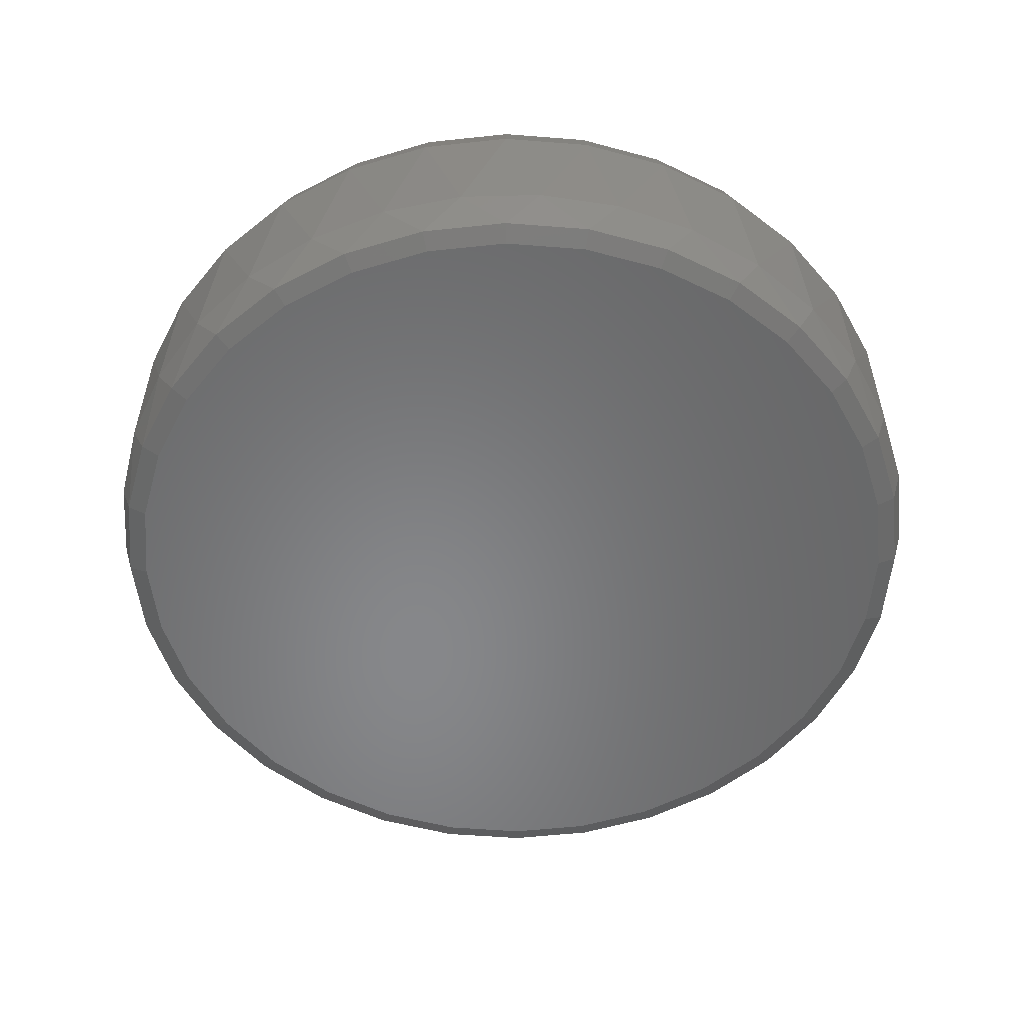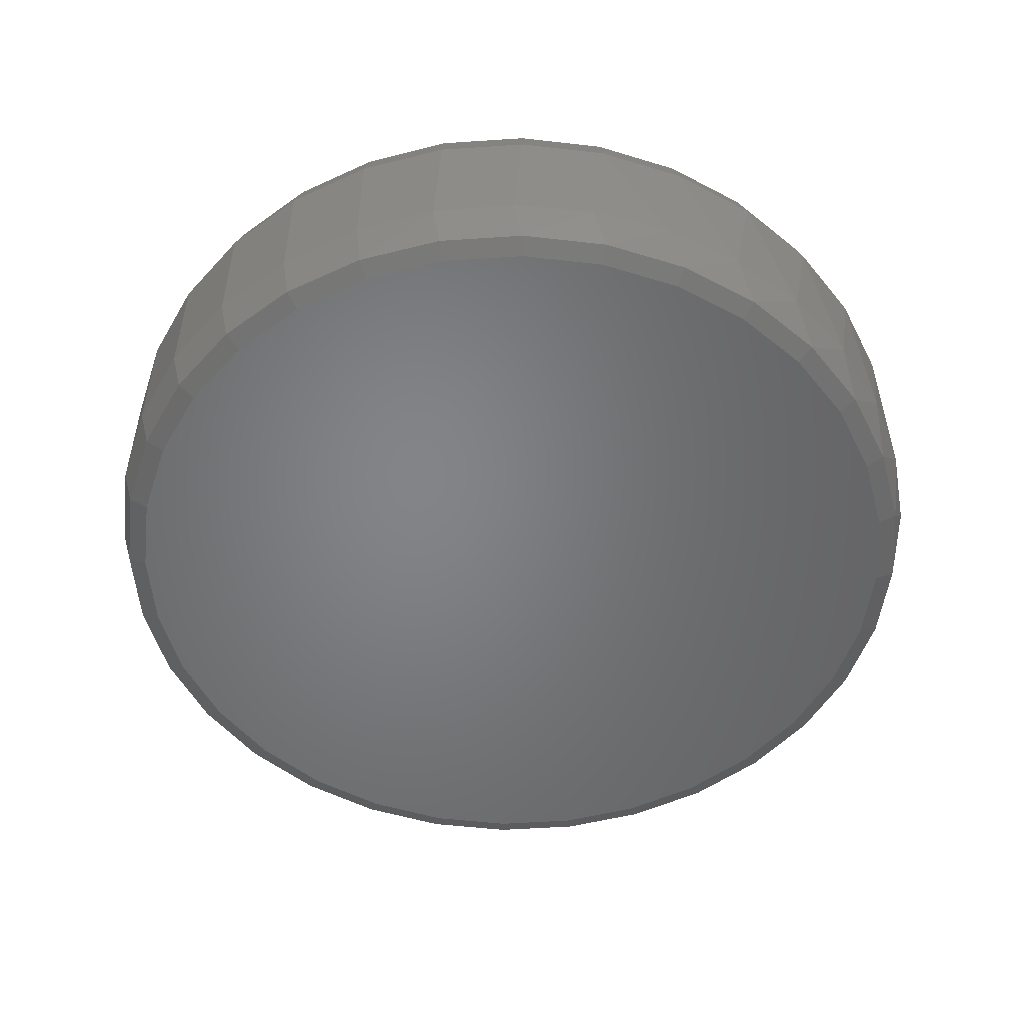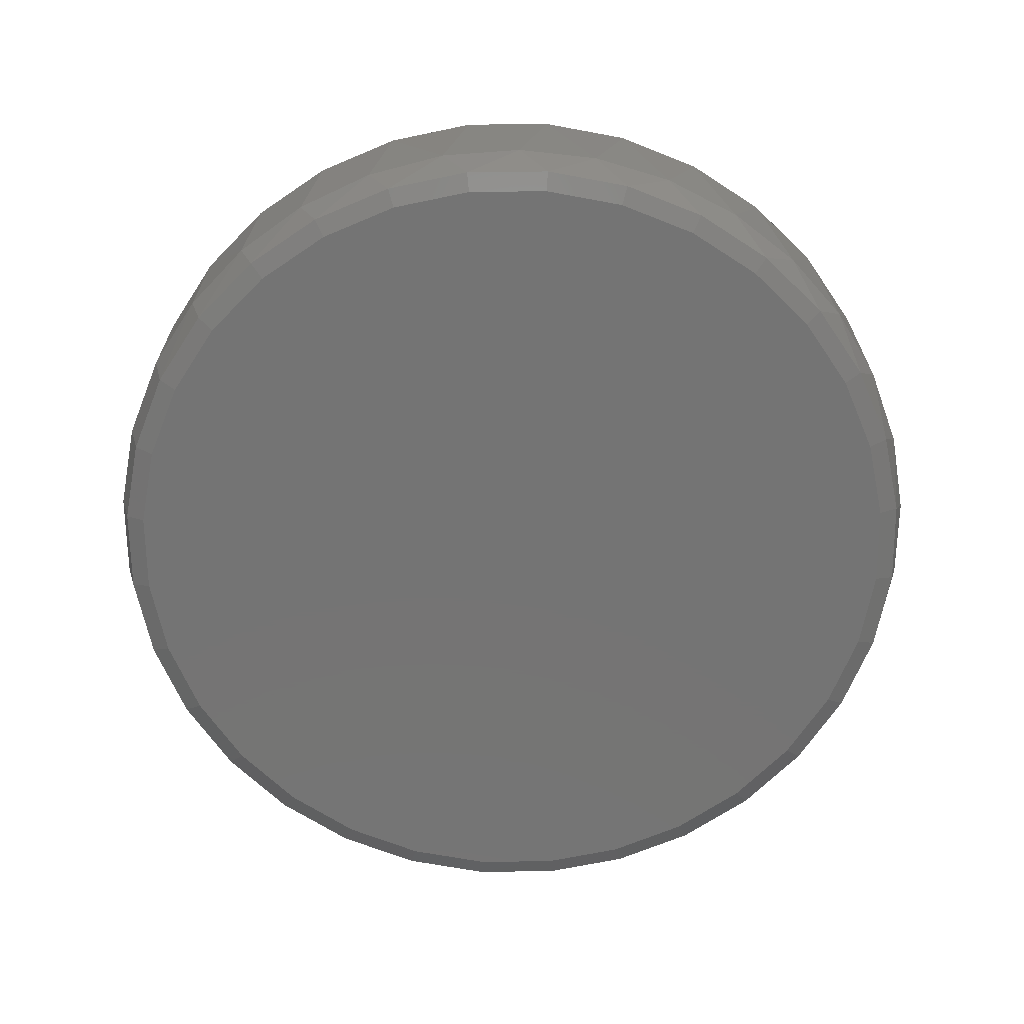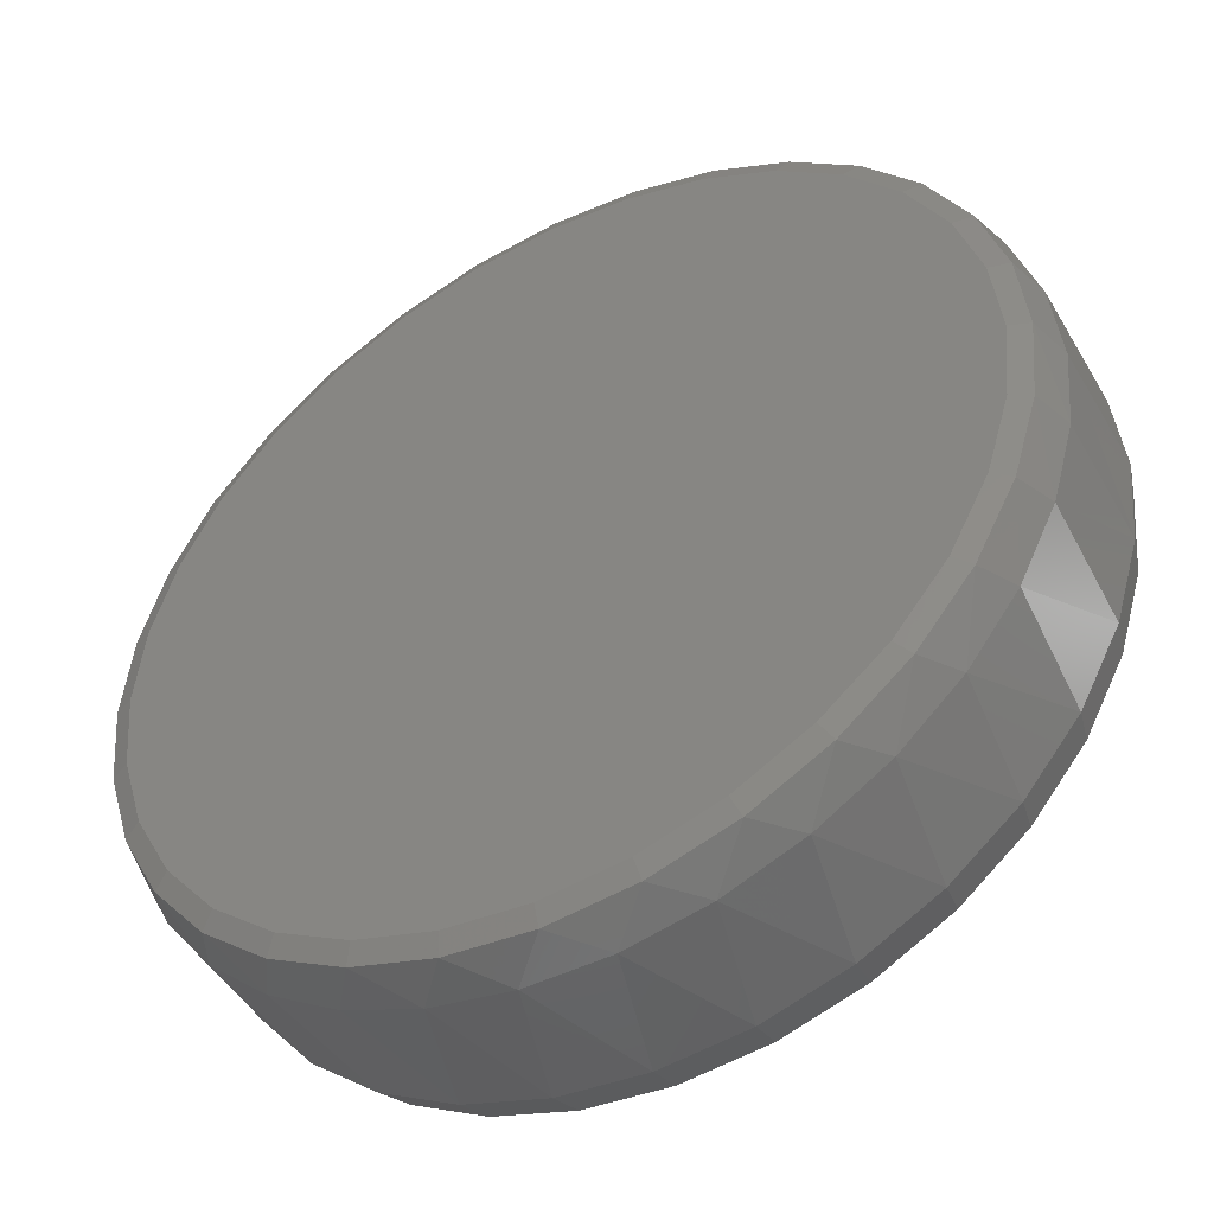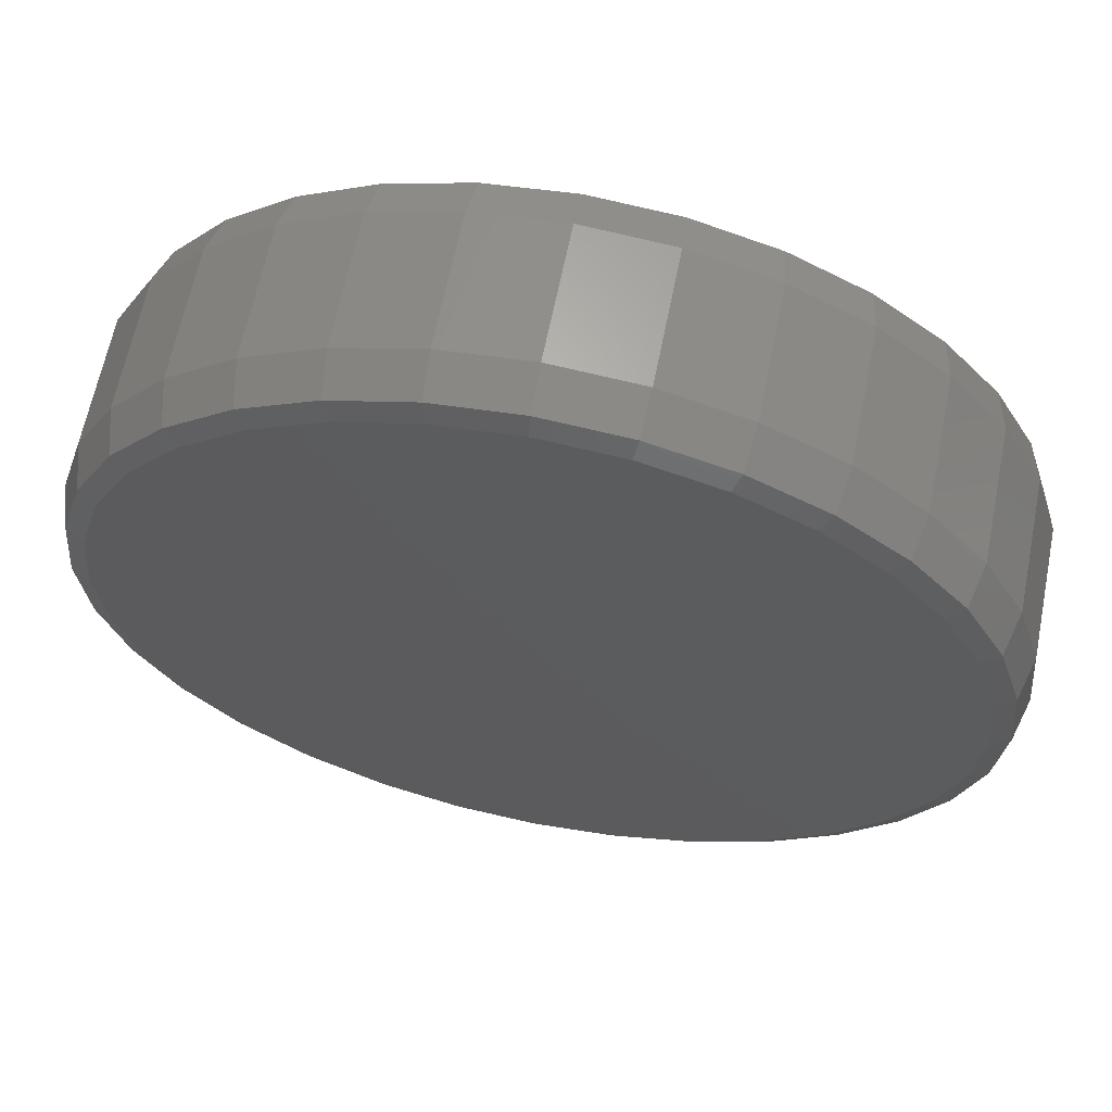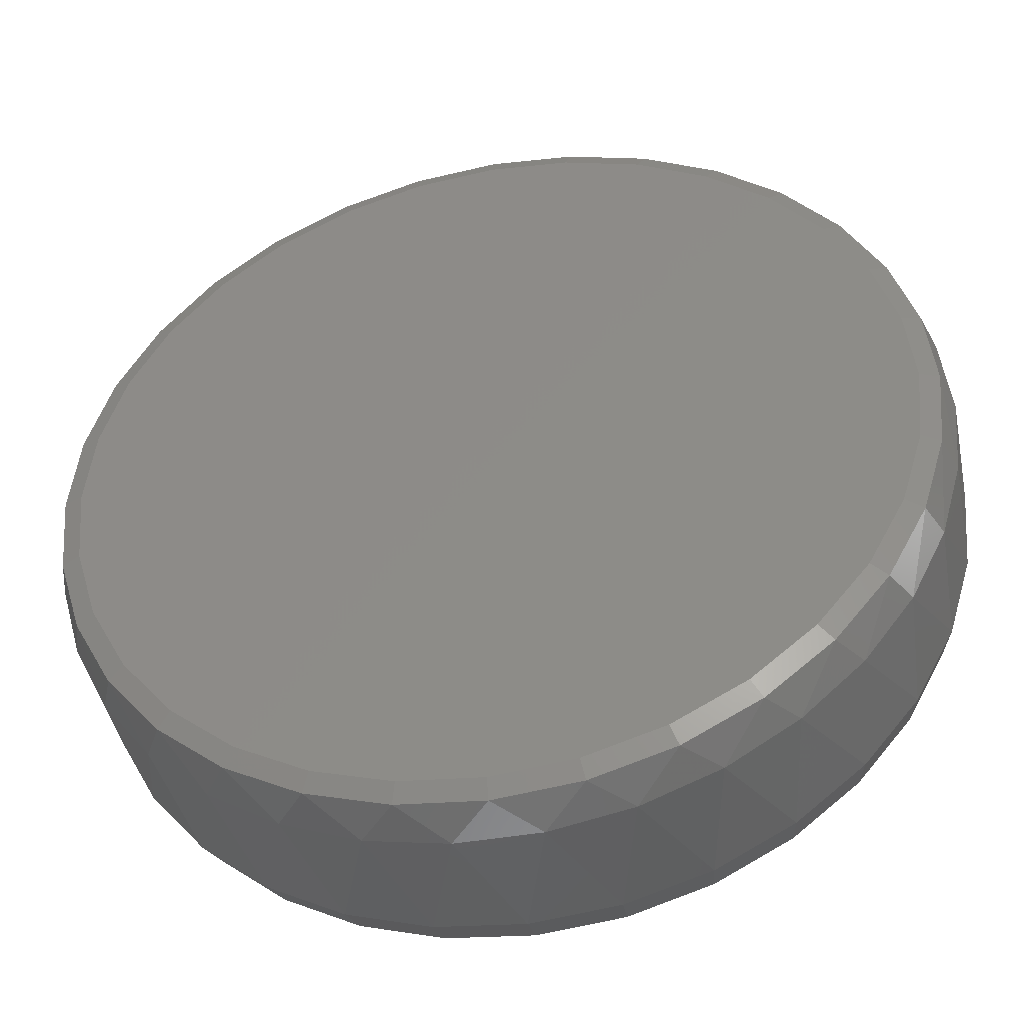
<metadata>
{"format":"stl","ext":"stl","renderer":"f3d","projection":"perspective","resolution":1024,"background":"white","views":[{"elev":-54.1,"azim":12.1,"up":"+Z"},{"elev":-51.7,"azim":-69.0,"up":"+Z"},{"elev":-66.6,"azim":-27.5,"up":"+Z"},{"elev":-47.4,"azim":-150.7,"up":"+Y"},{"elev":63.5,"azim":-168.7,"up":"+Y"},{"elev":-43.9,"azim":-168.4,"up":"+Y"}]}
</metadata>
<code>
# stl→obj: 161 verts, 318 faces
v 0.5654 -0.1109 0.2266
v 0.533 -0.2175 0.2266
v 0.5379 -0.2053 0.0625
v 0.4912 -0.2992 0.0625
v 0.4805 -0.3158 0.2266
v 0.428 -0.3829 0.0625
v 0.4098 -0.4019 0.2266
v 0.3504 -0.4536 0.0625
v 0.3237 -0.4726 0.2266
v 0.2613 -0.5088 0.0625
v 0.2254 -0.5252 0.2266
v 0.1635 -0.5467 0.0625
v 0.1188 -0.5575 0.2266
v 0.06034 -0.566 0.0625
v 0.007895 -0.5684 0.2266
v -0.04455 -0.566 0.0625
v -0.103 -0.5575 0.2266
v -0.1477 -0.5467 0.0625
v -0.2096 -0.5252 0.2266
v -0.2455 -0.5088 0.0625
v -0.3079 -0.4726 0.2266
v -0.3347 -0.4536 0.0625
v -0.394 -0.4019 0.2266
v -0.4122 -0.3829 0.0625
v -0.4647 -0.3158 0.2266
v -0.4754 -0.2992 0.0625
v -0.5173 -0.2175 0.2266
v -0.5221 -0.2053 0.0625
v -0.5496 -0.1109 0.2266
v 0.5763 -6.441e-16 0.0625
v 0.5763 -1.392e-16 0.2266
v 0.5666 -0.1044 0.0625
v -0.5605 6.961e-17 0.2266
v -0.5605 6.961e-17 0.0625
v -0.5508 -0.1044 0.0625
v -0.5496 0.1109 0.0625
v -0.5496 0.1109 0.2266
v -0.5173 0.2175 0.0625
v -0.5173 0.2175 0.2266
v -0.4647 0.3158 0.0625
v -0.4647 0.3158 0.2266
v -0.394 0.4019 0.0625
v -0.394 0.4019 0.2266
v -0.3079 0.4726 0.0625
v -0.3079 0.4726 0.2266
v -0.2096 0.5252 0.0625
v -0.2096 0.5252 0.2266
v -0.103 0.5575 0.0625
v -0.103 0.5575 0.2266
v 0.007895 0.5684 0.0625
v 0.007895 0.5684 0.2266
v 0.1188 0.5575 0.0625
v 0.1188 0.5575 0.2266
v 0.2254 0.5252 0.0625
v 0.2254 0.5252 0.2266
v 0.3237 0.4726 0.0625
v 0.3237 0.4726 0.2266
v 0.4098 0.4019 0.0625
v 0.4098 0.4019 0.2266
v 0.4805 0.3158 0.0625
v 0.4805 0.3158 0.2266
v 0.533 0.2175 0.0625
v 0.533 0.2175 0.2266
v 0.5654 0.1109 0.0625
v 0.5654 0.1109 0.2266
v -0.2862 -0.4401 0
v -0.2998 -0.4606 0.009822
v -0.3664 -0.3743 0
v 0.1112 -0.5192 0
v 0.2199 -0.5117 0.009822
v 0.116 -0.5433 0.009822
v 0.2105 -0.4891 0
v -0.4323 -0.2941 0
v -0.4527 -0.3077 0.009822
v -0.4812 -0.2026 0
v -0.5039 -0.212 0.009822
v -0.5113 -0.1033 0
v -0.5354 -0.1081 0.009822
v -0.5215 9.75e-08 0
v -0.546 1.02e-07 0.009822
v 0.4685 -0.3077 0.009822
v 0.448 -0.2941 0
v 0.5196 -0.212 0.009822
v 0.497 -0.2026 0
v 0.5512 -0.1081 0.009822
v 0.5271 -0.1033 0
v 0.5618 -2.17e-12 0.009822
v 0.5373 -3.792e-17 0
v -0.3838 -0.3917 0.009822
v -0.2041 -0.5117 0.009822
v -0.1947 -0.4891 0
v -0.1002 -0.5433 0.009822
v 0.007895 -0.5294 0
v 0.007895 -0.5539 0.009822
v -0.09538 -0.5192 0
v 0.3156 -0.4606 0.009822
v 0.302 -0.4401 0
v 0.3996 -0.3917 0.009822
v 0.3822 -0.3743 0
v 0.302 0.4401 0
v 0.3156 0.4606 0.009822
v 0.3822 0.3743 0
v -0.09538 0.5192 0
v -0.2041 0.5117 0.009822
v -0.1002 0.5433 0.009822
v -0.1947 0.4891 0
v 0.448 0.2941 0
v 0.4685 0.3077 0.009822
v 0.497 0.2026 0
v 0.5196 0.212 0.009822
v 0.5271 0.1033 0
v 0.5512 0.1081 0.009822
v -0.4527 0.3077 0.009822
v -0.4323 0.2941 0
v -0.5039 0.212 0.009822
v -0.4812 0.2026 0
v -0.5354 0.1081 0.009822
v -0.5113 0.1033 0
v 0.3996 0.3917 0.009822
v 0.2199 0.5117 0.009822
v 0.2105 0.4891 0
v 0.116 0.5433 0.009822
v 0.007895 0.5294 0
v 0.007895 0.5539 0.009822
v 0.1112 0.5192 0
v -0.2998 0.4606 0.009822
v -0.2862 0.4401 0
v -0.3838 0.3917 0.009822
v -0.3664 0.3743 0
v -0.09995 0.5422 0.2734
v 0.1157 0.5422 0.2734
v 0.007895 0.5528 0.2734
v 0.2194 0.5107 0.2734
v -0.2037 0.5107 0.2734
v 0.315 0.4596 0.2734
v -0.2992 0.4596 0.2734
v 0.3988 0.3909 0.2734
v -0.383 0.3909 0.2734
v 0.4675 0.3071 0.2734
v -0.4517 0.3071 0.2734
v 0.5186 0.2115 0.2734
v -0.5028 0.2115 0.2734
v 0.5501 0.1078 0.2734
v -0.5343 0.1078 0.2734
v 0.5607 -2.731e-16 0.2734
v -0.5449 -4.053e-08 0.2734
v 0.5501 -0.1078 0.2734
v -0.5343 -0.1078 0.2734
v 0.5186 -0.2115 0.2734
v -0.5028 -0.2115 0.2734
v 0.4675 -0.3071 0.2734
v -0.4517 -0.3071 0.2734
v 0.3988 -0.3909 0.2734
v -0.383 -0.3909 0.2734
v 0.315 -0.4596 0.2734
v -0.2992 -0.4596 0.2734
v 0.2194 -0.5107 0.2734
v -0.2037 -0.5107 0.2734
v 0.1157 -0.5422 0.2734
v -0.09995 -0.5422 0.2734
v 0.007895 -0.5528 0.2734
f 1 2 3
f 4 3 2
f 2 5 4
f 6 4 5
f 5 7 6
f 8 6 7
f 7 9 8
f 10 8 9
f 9 11 10
f 12 10 11
f 11 13 12
f 14 12 13
f 13 15 14
f 16 14 15
f 15 17 16
f 16 17 18
f 18 17 19
f 18 19 20
f 20 19 21
f 20 21 22
f 22 21 23
f 22 23 24
f 24 23 25
f 24 25 26
f 26 25 27
f 26 27 28
f 28 27 29
f 30 31 32
f 32 31 1
f 32 1 3
f 33 34 29
f 29 34 35
f 29 35 28
f 34 33 36
f 36 33 37
f 36 37 38
f 38 37 39
f 38 39 40
f 40 39 41
f 40 41 42
f 42 41 43
f 42 43 44
f 44 43 45
f 44 45 46
f 46 45 47
f 46 47 48
f 48 47 49
f 48 49 50
f 50 49 51
f 50 51 52
f 52 51 53
f 52 53 54
f 54 53 55
f 54 55 56
f 56 55 57
f 56 57 58
f 58 57 59
f 58 59 60
f 60 59 61
f 60 61 62
f 62 61 63
f 62 63 64
f 64 63 65
f 64 65 30
f 30 65 31
f 66 67 68
f 69 70 71
f 72 70 69
f 73 74 75
f 75 74 76
f 75 76 77
f 77 76 78
f 77 78 79
f 79 78 80
f 81 82 83
f 83 82 84
f 83 84 85
f 85 84 86
f 85 86 87
f 87 86 88
f 74 73 89
f 89 73 68
f 89 68 67
f 67 66 90
f 90 66 91
f 90 91 92
f 69 71 93
f 93 71 94
f 93 94 95
f 95 94 92
f 95 92 91
f 70 72 96
f 96 72 97
f 96 97 98
f 82 81 99
f 99 81 98
f 99 98 97
f 100 101 102
f 103 104 105
f 106 104 103
f 107 108 109
f 109 108 110
f 109 110 111
f 111 110 112
f 111 112 88
f 88 112 87
f 113 114 115
f 115 114 116
f 115 116 117
f 117 116 118
f 117 118 80
f 80 118 79
f 108 107 119
f 119 107 102
f 119 102 101
f 101 100 120
f 120 100 121
f 120 121 122
f 103 105 123
f 123 105 124
f 123 124 125
f 125 124 122
f 125 122 121
f 104 106 126
f 126 106 127
f 126 127 128
f 114 113 129
f 129 113 128
f 129 128 127
f 76 26 28
f 76 28 78
f 74 24 26
f 74 26 76
f 89 22 24
f 89 24 74
f 67 20 22
f 67 22 89
f 90 18 20
f 90 20 67
f 92 16 18
f 92 18 90
f 94 14 16
f 94 16 92
f 71 12 14
f 71 14 94
f 70 10 12
f 70 12 71
f 96 8 10
f 96 10 70
f 98 6 8
f 98 8 96
f 81 4 6
f 81 6 98
f 83 3 4
f 83 4 81
f 85 3 83
f 34 80 35
f 35 80 78
f 35 78 28
f 87 30 85
f 85 30 32
f 85 32 3
f 30 87 64
f 64 87 112
f 64 112 62
f 62 112 110
f 62 110 60
f 60 110 108
f 60 108 58
f 58 108 119
f 58 119 56
f 56 119 101
f 56 101 54
f 54 101 120
f 54 120 52
f 52 120 122
f 52 122 50
f 50 122 124
f 50 124 48
f 48 124 105
f 48 105 46
f 46 105 104
f 46 104 44
f 44 104 126
f 44 126 42
f 42 126 128
f 42 128 40
f 40 128 113
f 40 113 38
f 38 113 115
f 38 115 36
f 36 115 117
f 36 117 34
f 34 117 80
f 130 131 132
f 131 130 133
f 133 130 134
f 133 134 135
f 135 134 136
f 135 136 137
f 137 136 138
f 137 138 139
f 139 138 140
f 139 140 141
f 141 140 142
f 141 142 143
f 143 142 144
f 143 144 145
f 145 144 146
f 145 146 147
f 147 146 148
f 147 148 149
f 149 148 150
f 149 150 151
f 151 150 152
f 151 152 153
f 153 152 154
f 153 154 155
f 155 154 156
f 155 156 157
f 157 156 158
f 157 158 159
f 159 158 160
f 159 160 161
f 161 13 159
f 159 13 11
f 159 11 157
f 157 11 9
f 157 9 155
f 155 9 7
f 155 7 153
f 153 7 5
f 153 5 151
f 151 5 2
f 151 2 149
f 149 2 1
f 149 1 147
f 147 1 31
f 147 31 145
f 13 161 15
f 15 161 160
f 15 160 17
f 17 160 158
f 17 158 19
f 19 158 156
f 19 156 21
f 21 156 154
f 21 154 23
f 23 154 152
f 23 152 25
f 25 152 150
f 25 150 27
f 27 150 148
f 27 148 29
f 29 148 146
f 29 146 33
f 132 49 130
f 130 49 47
f 130 47 134
f 134 47 45
f 134 45 136
f 136 45 43
f 136 43 138
f 138 43 41
f 138 41 140
f 140 41 39
f 140 39 142
f 142 39 37
f 142 37 144
f 144 37 33
f 144 33 146
f 49 132 51
f 51 132 131
f 51 131 53
f 53 131 133
f 53 133 55
f 55 133 135
f 55 135 57
f 57 135 137
f 57 137 59
f 59 137 139
f 59 139 61
f 61 139 141
f 61 141 63
f 63 141 143
f 63 143 65
f 65 143 145
f 65 145 31
f 123 125 103
f 93 95 69
f 69 95 91
f 69 91 72
f 72 91 66
f 72 66 97
f 97 66 68
f 97 68 99
f 99 68 73
f 99 73 82
f 82 73 75
f 82 75 84
f 84 75 77
f 84 77 86
f 86 77 79
f 86 79 88
f 88 79 118
f 88 118 111
f 111 118 116
f 111 116 109
f 109 116 114
f 109 114 107
f 107 114 129
f 107 129 102
f 102 129 127
f 102 127 100
f 100 127 106
f 100 106 121
f 121 106 103
f 121 103 125

</code>
